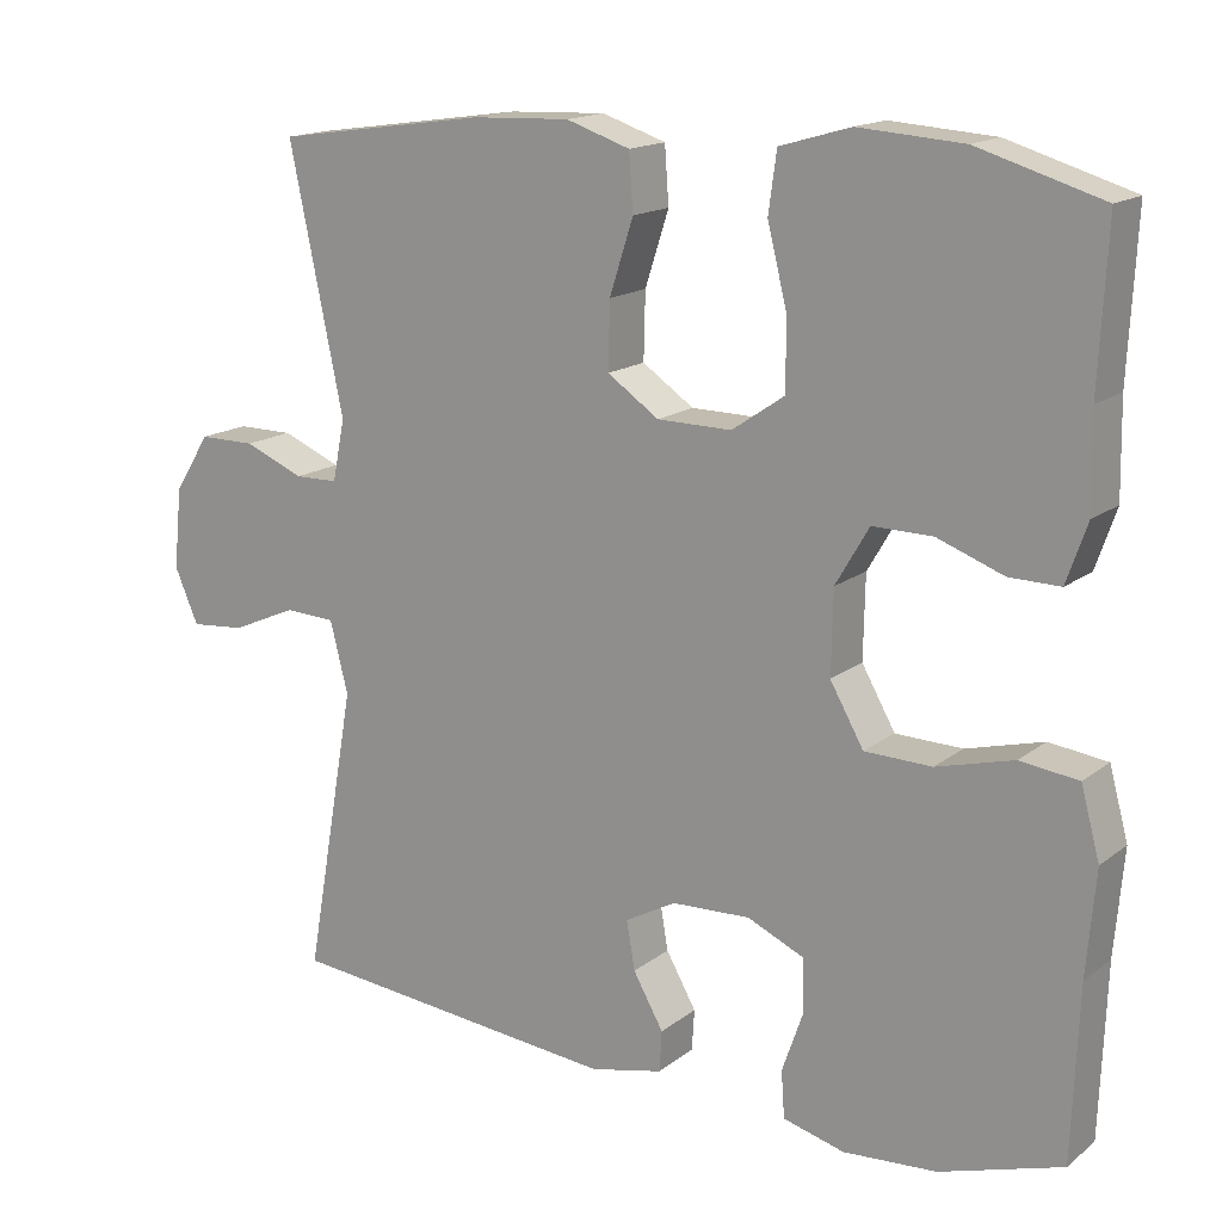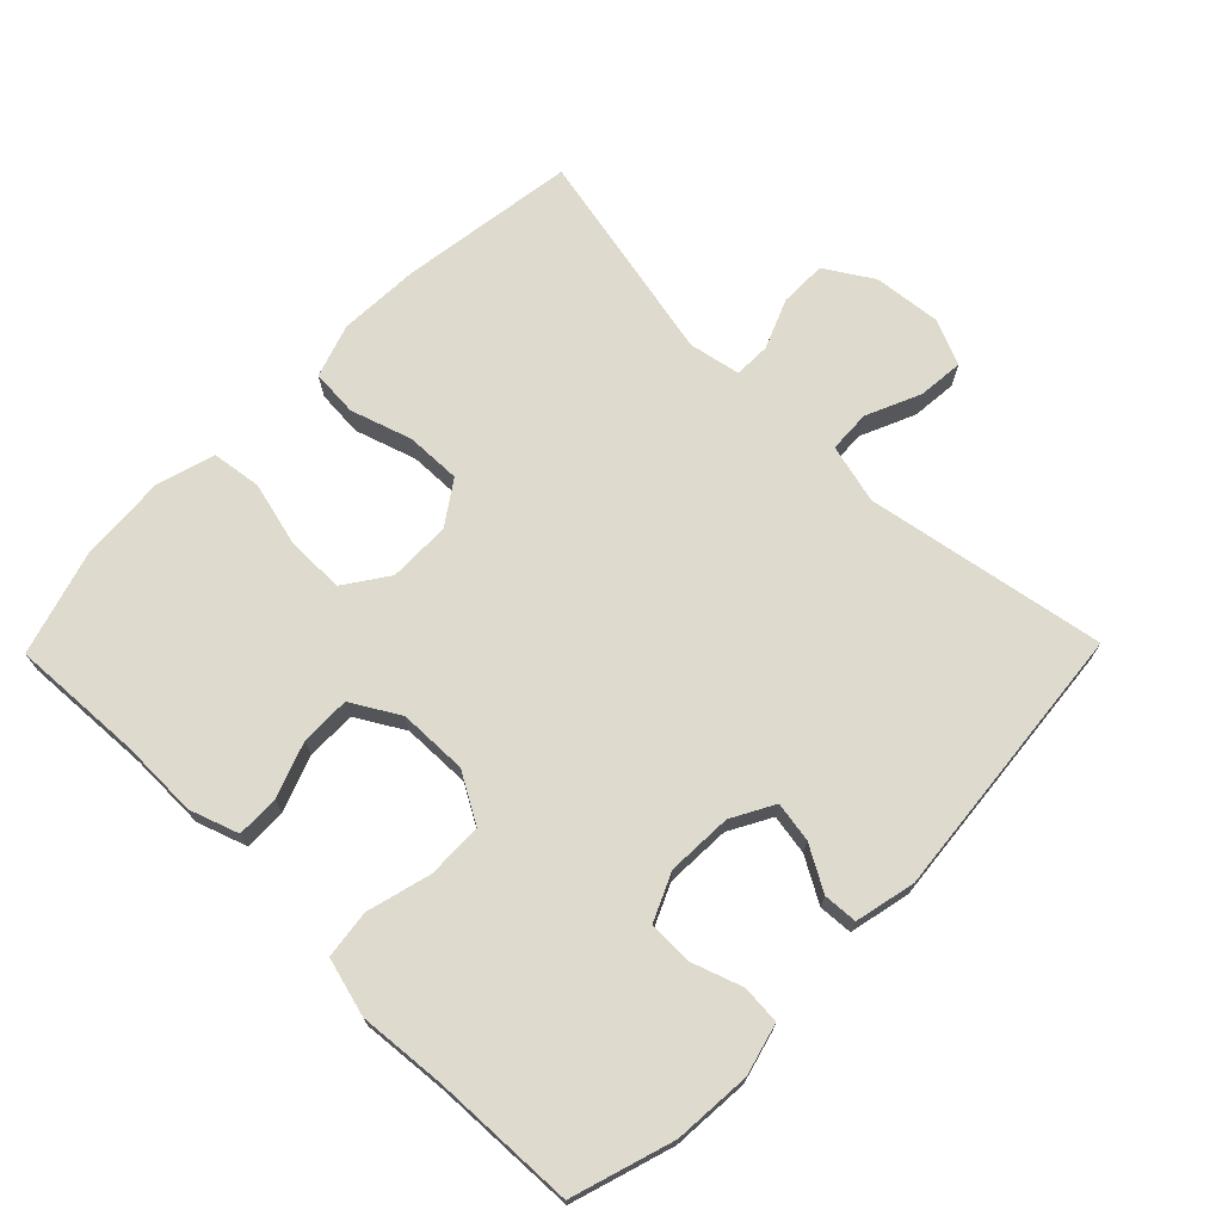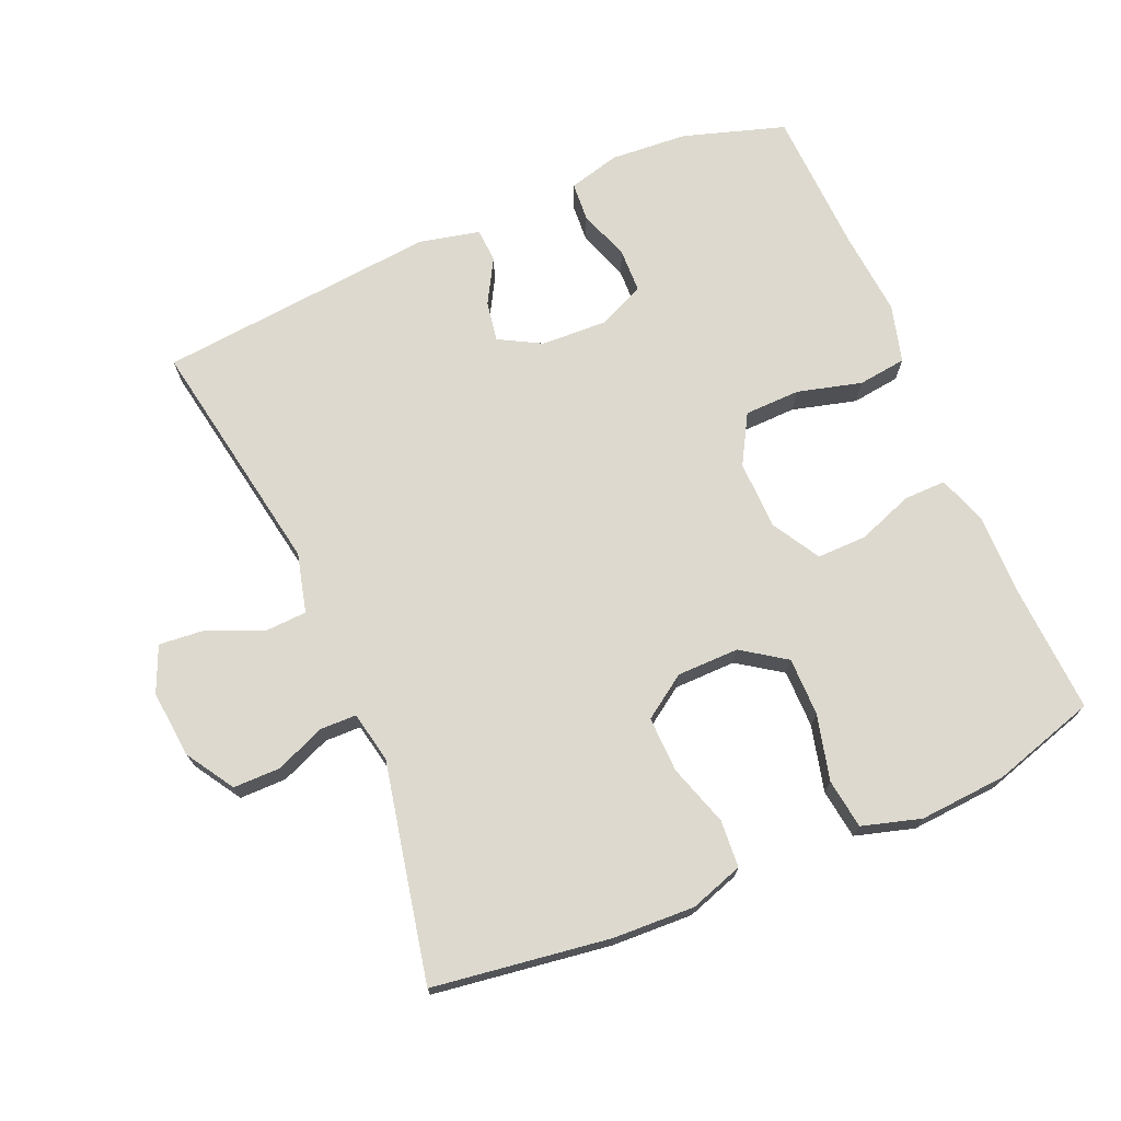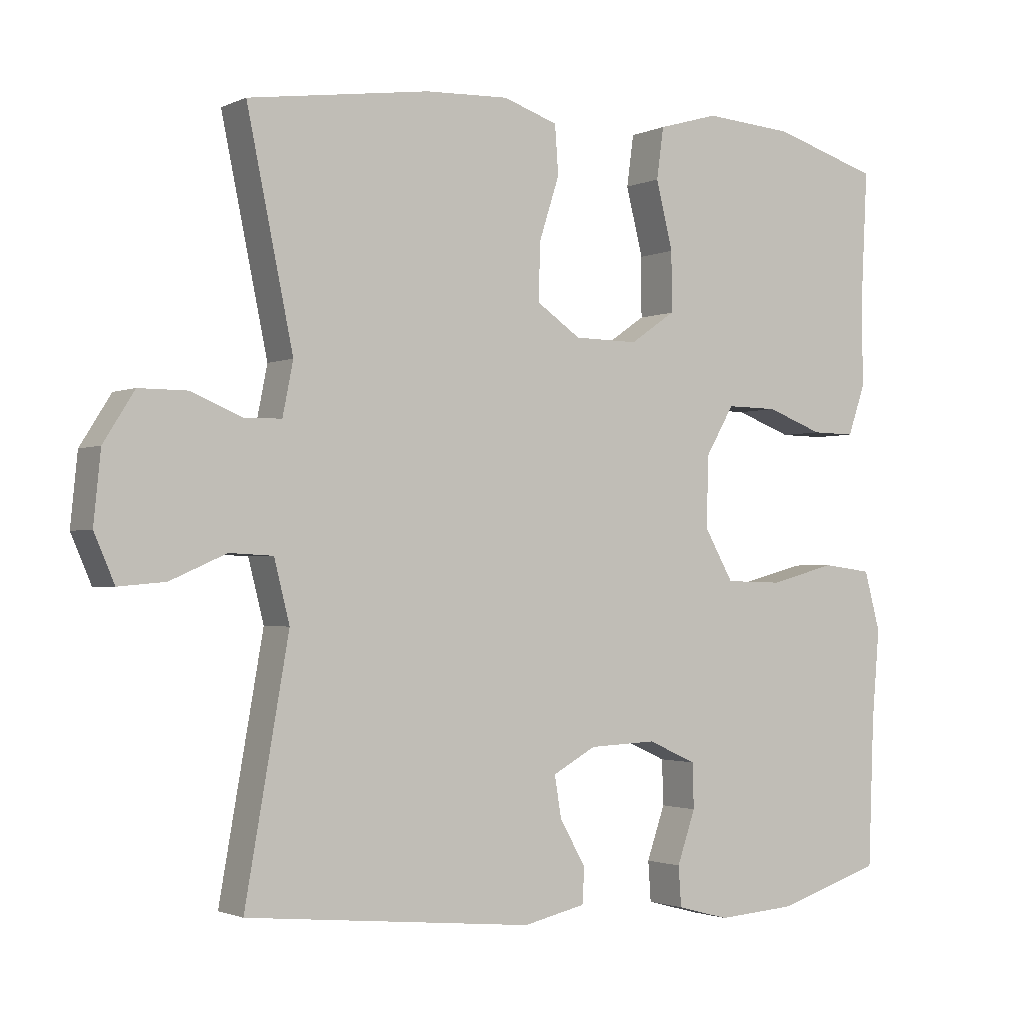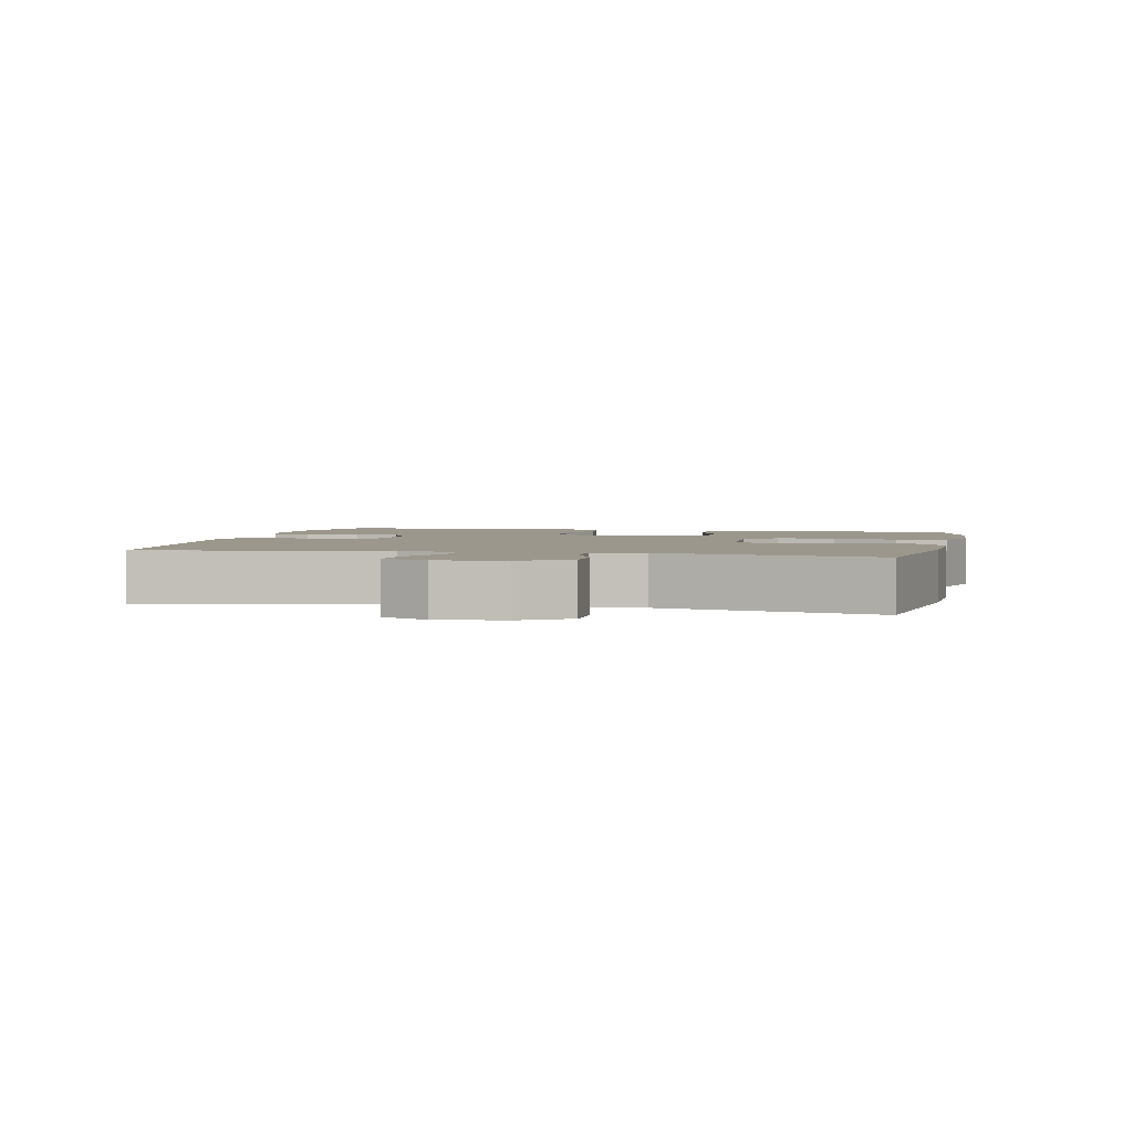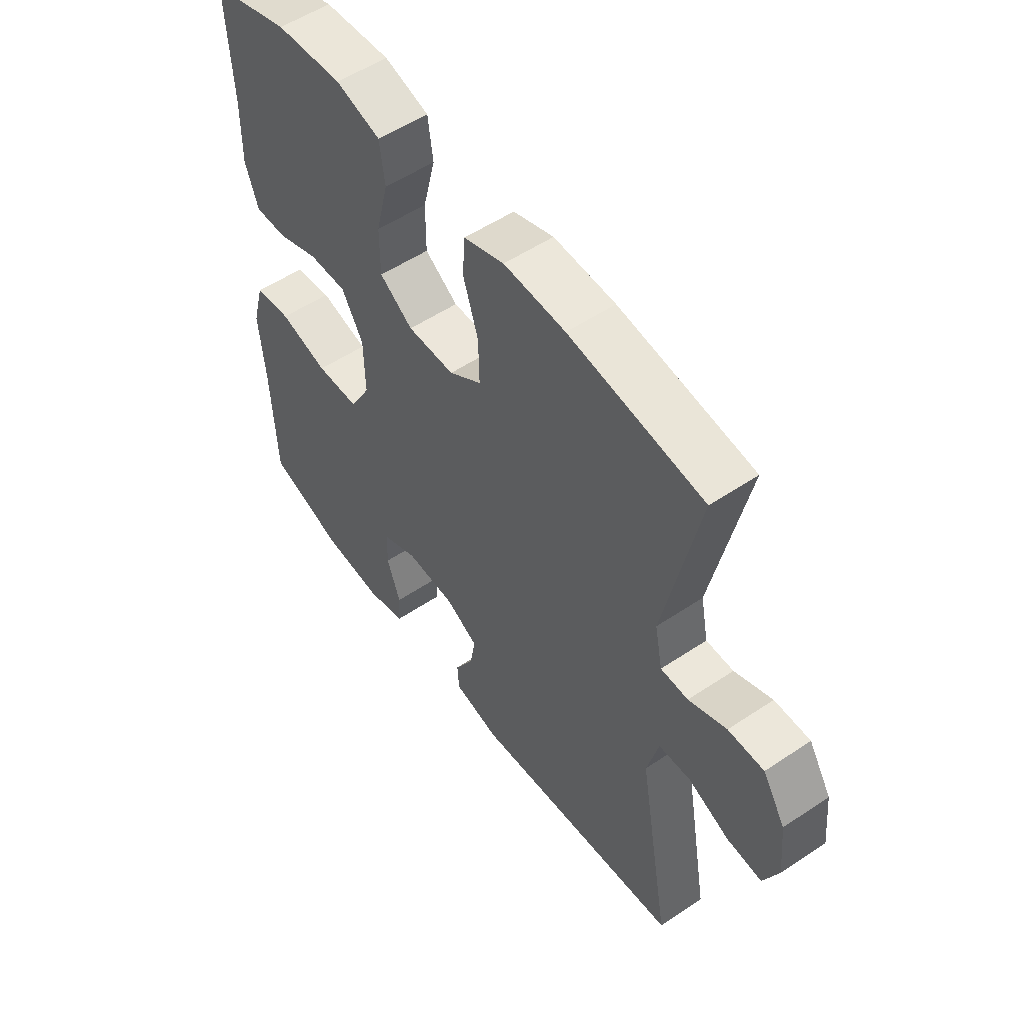
<metadata>
{"format":"obj","ext":"obj","renderer":"f3d","projection":"perspective","resolution":1024,"background":"white","views":[{"elev":15.9,"azim":33.3,"up":"+Z"},{"elev":71.1,"azim":134.4,"up":"+Y"},{"elev":71.8,"azim":-23.2,"up":"+Y"},{"elev":-1.8,"azim":-32.9,"up":"+Z"},{"elev":2.7,"azim":-77.5,"up":"+Y"},{"elev":54.0,"azim":-125.5,"up":"+Z"}]}
</metadata>
<code>
v 0.5 0.07 -0.5
v 0.351 0.07 -0.547
v 0.237 0.07 -0.555
v 0.162 0.07 -0.535
v 0.158 0.07 -0.478
v 0.184 0.07 -0.403
v 0.182 0.07 -0.339
v 0.113 0.07 -0.308
v 0.017 0.07 -0.312
v -0.045 0.07 -0.346
v -0.035 0.07 -0.405
v 0.002 0.07 -0.47
v -0.001 0.07 -0.52
v -0.09 0.07 -0.54
v -0.5 0.07 -0.5
v -0.438 0.07 -0.148
v -0.46 0.07 -0.061
v -0.522 0.07 -0.058
v -0.602 0.07 -0.093
v -0.669 0.07 -0.099
v -0.698 0.07 -0.032
v -0.688 0.07 0.067
v -0.644 0.07 0.137
v -0.575 0.07 0.137
v -0.502 0.07 0.107
v -0.449 0.07 0.108
v -0.434 0.07 0.183
v -0.5 0.07 0.5
v -0.241 0.07 0.537
v -0.122 0.07 0.542
v -0.044 0.07 0.516
v -0.039 0.07 0.447
v -0.068 0.07 0.357
v -0.07 0.07 0.276
v -0.007 0.07 0.233
v 0.084 0.07 0.232
v 0.148 0.07 0.276
v 0.148 0.07 0.361
v 0.124 0.07 0.457
v 0.134 0.07 0.53
v 0.22 0.07 0.555
v 0.348 0.07 0.546
v 0.5 0.07 0.5
v 0.49 0.07 0.306
v 0.492 0.07 0.192
v 0.467 0.07 0.12
v 0.405 0.07 0.121
v 0.324 0.07 0.151
v 0.251 0.07 0.152
v 0.21 0.07 0.082
v 0.208 0.07 -0.019
v 0.249 0.07 -0.091
v 0.331 0.07 -0.093
v 0.425 0.07 -0.068
v 0.496 0.07 -0.077
v 0.519 0.07 -0.162
v 0.508 0.07 -0.29
v 0.5 0 -0.5
v 0.351 0 -0.547
v 0.237 0 -0.555
v 0.162 0 -0.535
v 0.158 0 -0.478
v 0.184 0 -0.403
v 0.182 0 -0.339
v 0.113 0 -0.308
v 0.017 0 -0.312
v -0.045 0 -0.346
v -0.035 0 -0.405
v 0.002 0 -0.47
v -0.001 0 -0.52
v -0.09 0 -0.54
v -0.5 0 -0.5
v -0.438 0 -0.148
v -0.46 0 -0.061
v -0.522 0 -0.058
v -0.602 0 -0.093
v -0.669 0 -0.099
v -0.698 0 -0.032
v -0.688 0 0.067
v -0.644 0 0.137
v -0.575 0 0.137
v -0.502 0 0.107
v -0.449 0 0.108
v -0.434 0 0.183
v -0.5 0 0.5
v -0.241 0 0.537
v -0.122 0 0.542
v -0.044 0 0.516
v -0.039 0 0.447
v -0.068 0 0.357
v -0.07 0 0.276
v -0.007 0 0.233
v 0.084 0 0.232
v 0.148 0 0.276
v 0.148 0 0.361
v 0.124 0 0.457
v 0.134 0 0.53
v 0.22 0 0.555
v 0.348 0 0.546
v 0.5 0 0.5
v 0.49 0 0.306
v 0.492 0 0.192
v 0.467 0 0.12
v 0.405 0 0.121
v 0.324 0 0.151
v 0.251 0 0.152
v 0.21 0 0.082
v 0.208 0 -0.019
v 0.249 0 -0.091
v 0.331 0 -0.093
v 0.425 0 -0.068
v 0.496 0 -0.077
v 0.519 0 -0.162
v 0.508 0 -0.29
f 55 56 57
f 54 55 57
f 53 54 57
f 2 3 4
f 1 2 4
f 57 1 4
f 53 57 4
f 52 53 4
f 46 47 48
f 45 46 48
f 44 45 48
f 44 48 49
f 43 44 49
f 42 43 49
f 41 42 49
f 40 41 49
f 39 40 49
f 38 39 49
f 37 38 49 50
f 31 32 33
f 30 31 33
f 29 30 33
f 28 29 33
f 27 28 33
f 26 27 33 34
f 23 24 25
f 22 23 25
f 21 22 25
f 20 21 25
f 19 20 25
f 18 19 25
f 17 18 25 26
f 26 34 35
f 17 26 35
f 16 17 35
f 14 15 16
f 13 14 16
f 12 13 16
f 11 12 16
f 4 5 6
f 52 4 6
f 51 52 6 7
f 51 7 8
f 50 51 8
f 37 50 8
f 36 37 8
f 36 8 9
f 35 36 9
f 16 35 9
f 10 11 16
f 9 10 16
f 114 113 112
f 114 112 111
f 114 111 110
f 61 60 59
f 61 59 58
f 61 58 114
f 61 114 110
f 61 110 109
f 105 104 103
f 105 103 102
f 105 102 101
f 106 105 101
f 106 101 100
f 106 100 99
f 106 99 98
f 106 98 97
f 106 97 96
f 106 96 95
f 107 106 95 94
f 90 89 88
f 90 88 87
f 90 87 86
f 90 86 85
f 90 85 84
f 91 90 84 83
f 82 81 80
f 82 80 79
f 82 79 78
f 82 78 77
f 82 77 76
f 82 76 75
f 83 82 75 74
f 92 91 83
f 92 83 74
f 92 74 73
f 73 72 71
f 73 71 70
f 73 70 69
f 73 69 68
f 63 62 61
f 63 61 109
f 64 63 109 108
f 65 64 108
f 65 108 107
f 65 107 94
f 65 94 93
f 66 65 93
f 66 93 92
f 66 92 73
f 73 68 67
f 73 67 66
f 1 58 59 2
f 2 59 60 3
f 3 60 61 4
f 4 61 62 5
f 5 62 63 6
f 6 63 64 7
f 7 64 65 8
f 8 65 66 9
f 9 66 67 10
f 10 67 68 11
f 11 68 69 12
f 12 69 70 13
f 13 70 71 14
f 14 71 72 15
f 15 72 73 16
f 16 73 74 17
f 17 74 75 18
f 18 75 76 19
f 19 76 77 20
f 20 77 78 21
f 21 78 79 22
f 22 79 80 23
f 23 80 81 24
f 24 81 82 25
f 25 82 83 26
f 26 83 84 27
f 27 84 85 28
f 28 85 86 29
f 29 86 87 30
f 30 87 88 31
f 31 88 89 32
f 32 89 90 33
f 33 90 91 34
f 34 91 92 35
f 35 92 93 36
f 36 93 94 37
f 37 94 95 38
f 38 95 96 39
f 39 96 97 40
f 40 97 98 41
f 41 98 99 42
f 42 99 100 43
f 43 100 101 44
f 44 101 102 45
f 45 102 103 46
f 46 103 104 47
f 47 104 105 48
f 48 105 106 49
f 49 106 107 50
f 50 107 108 51
f 51 108 109 52
f 52 109 110 53
f 53 110 111 54
f 54 111 112 55
f 55 112 113 56
f 56 113 114 57
f 57 114 58 1

</code>
